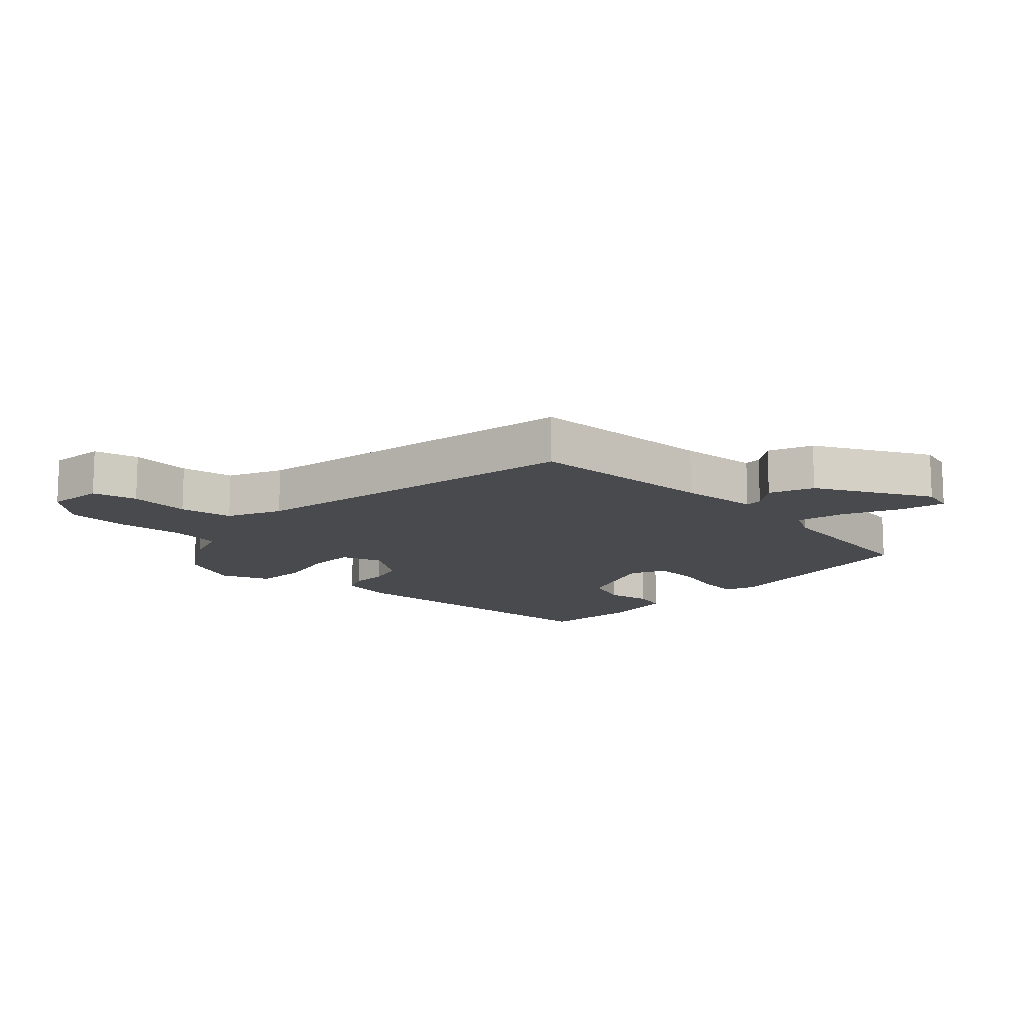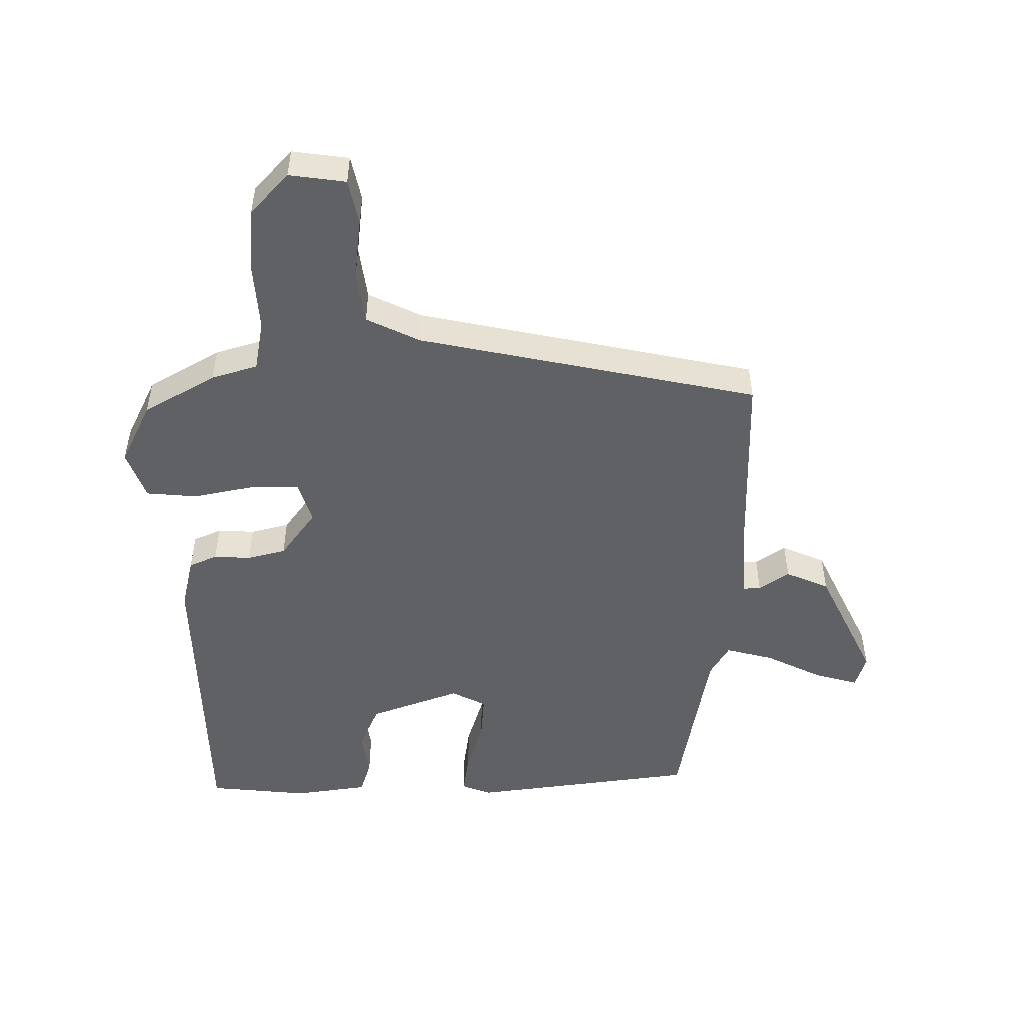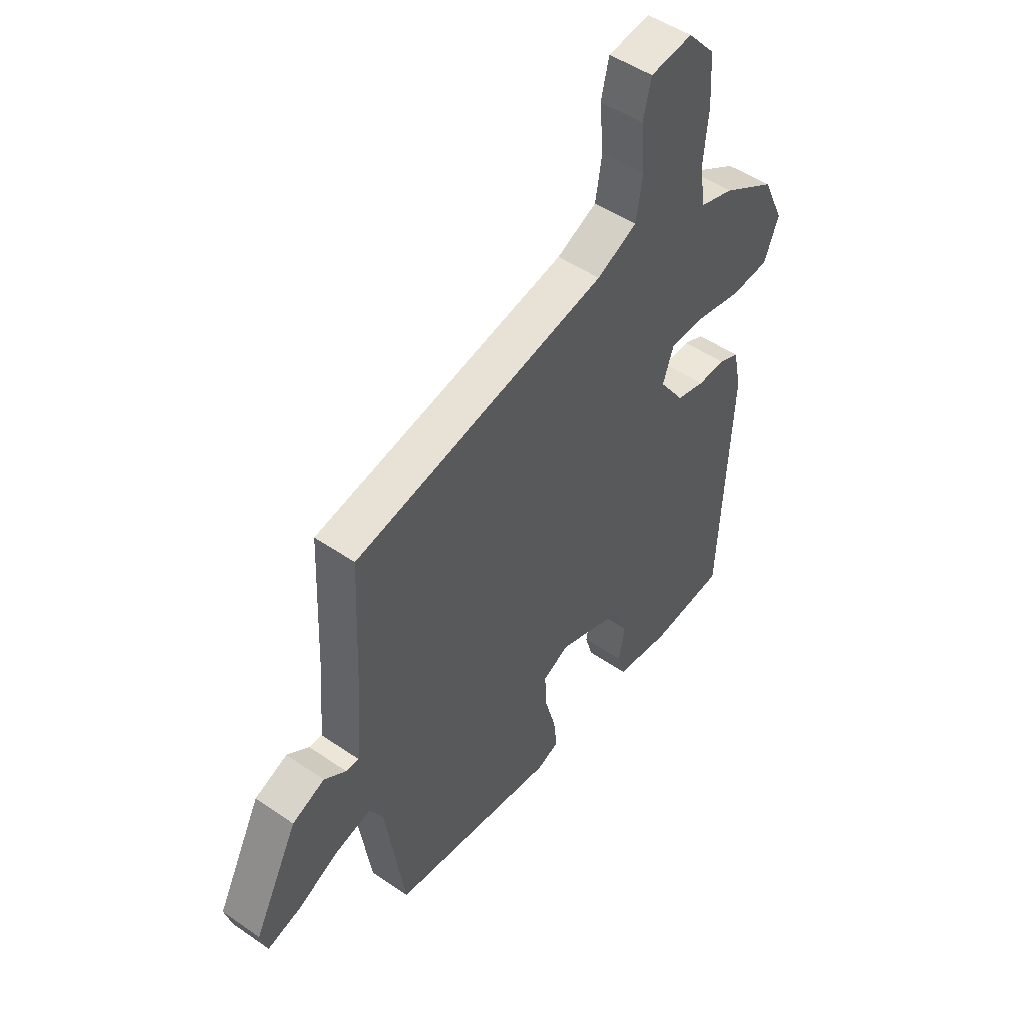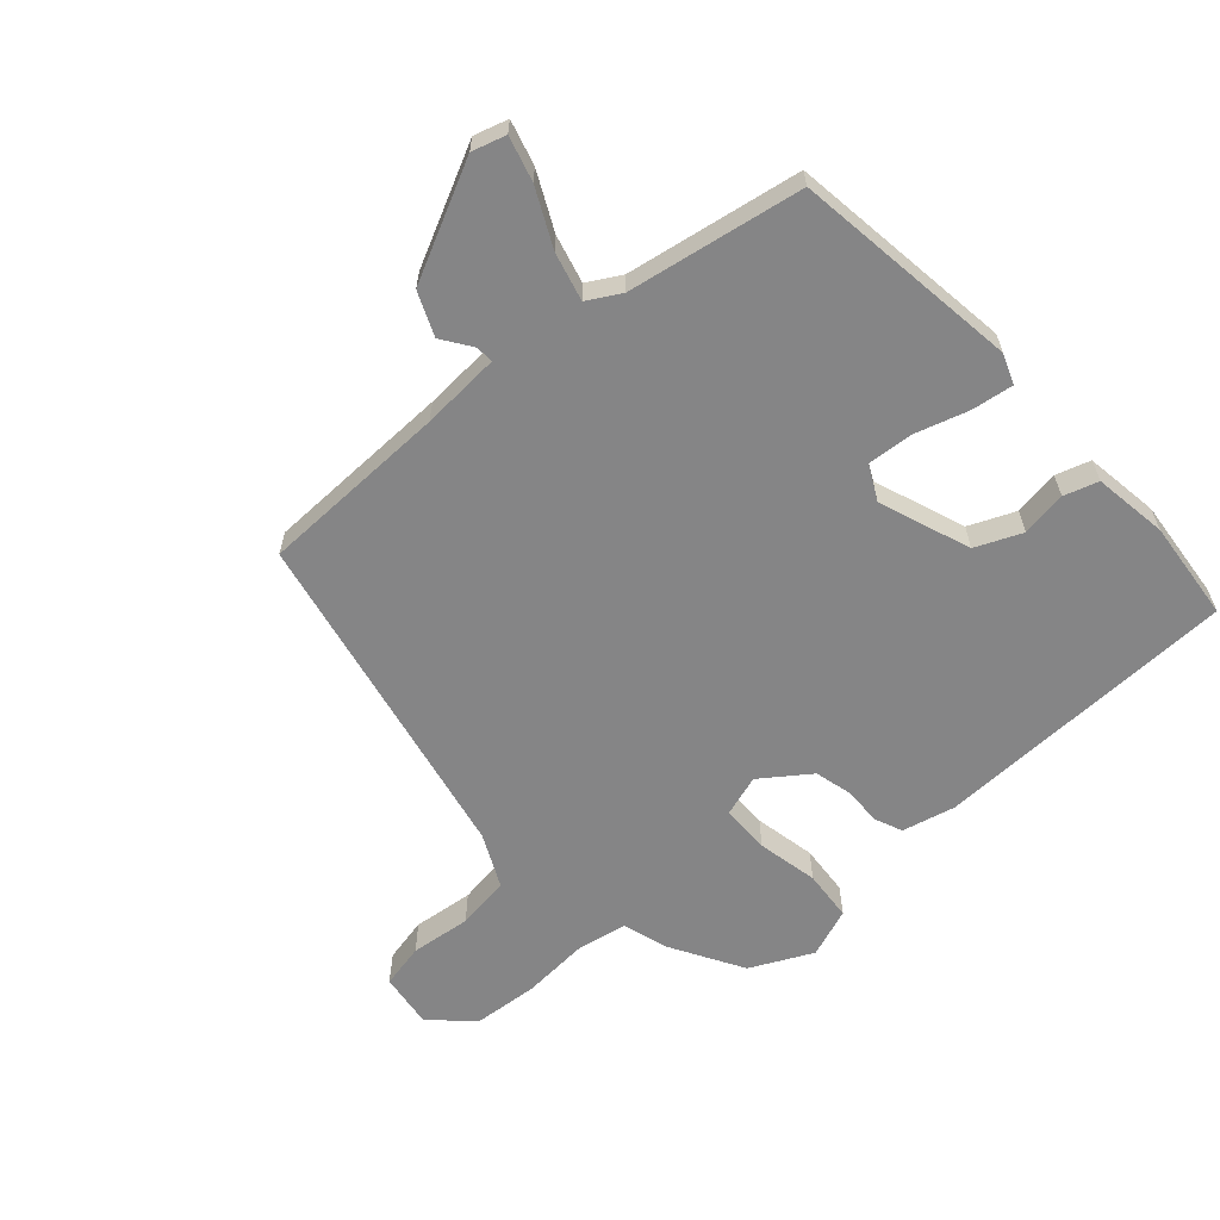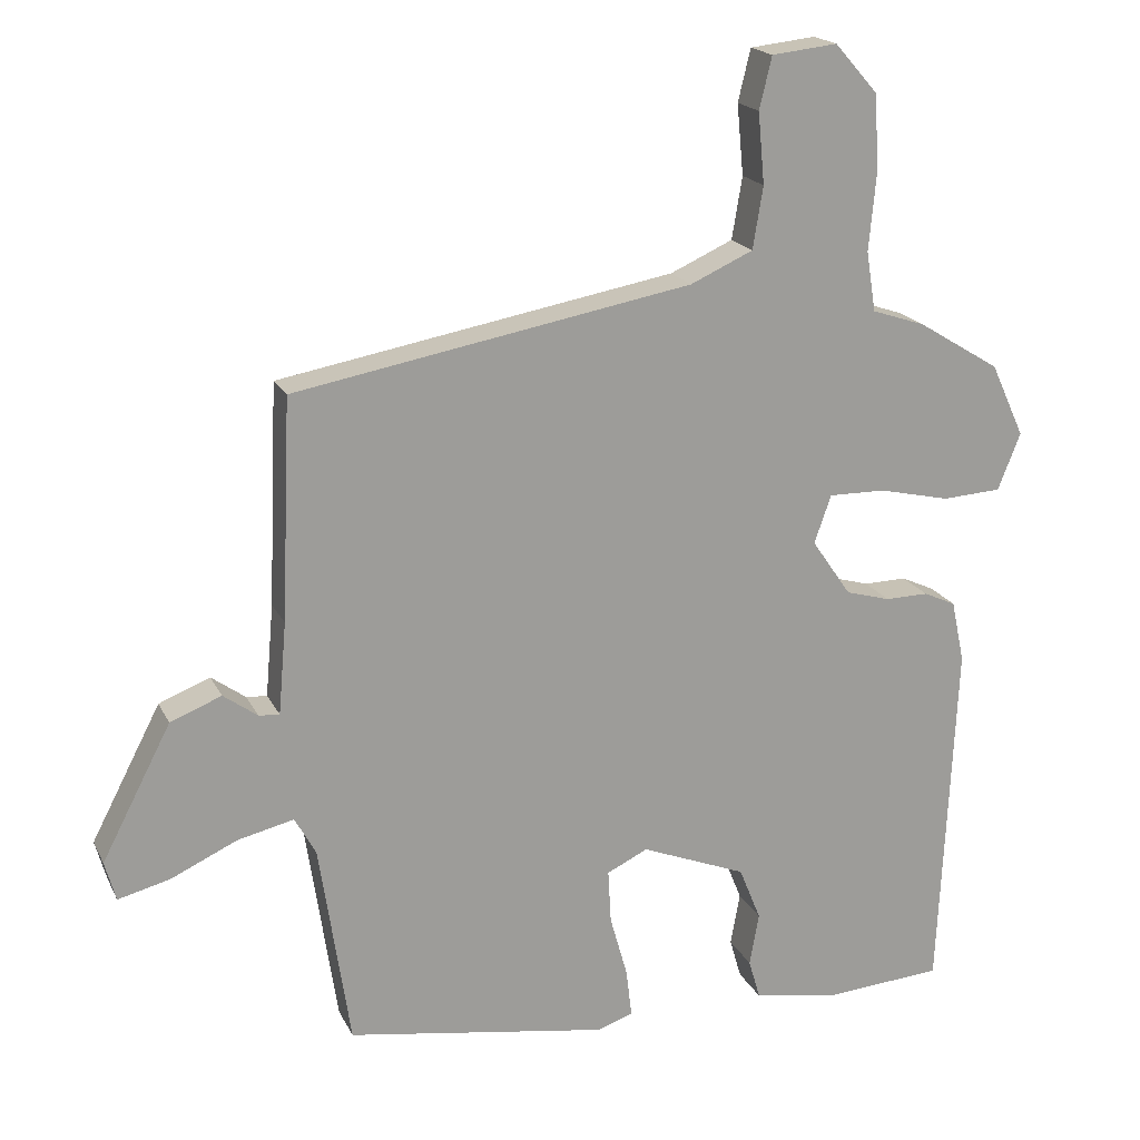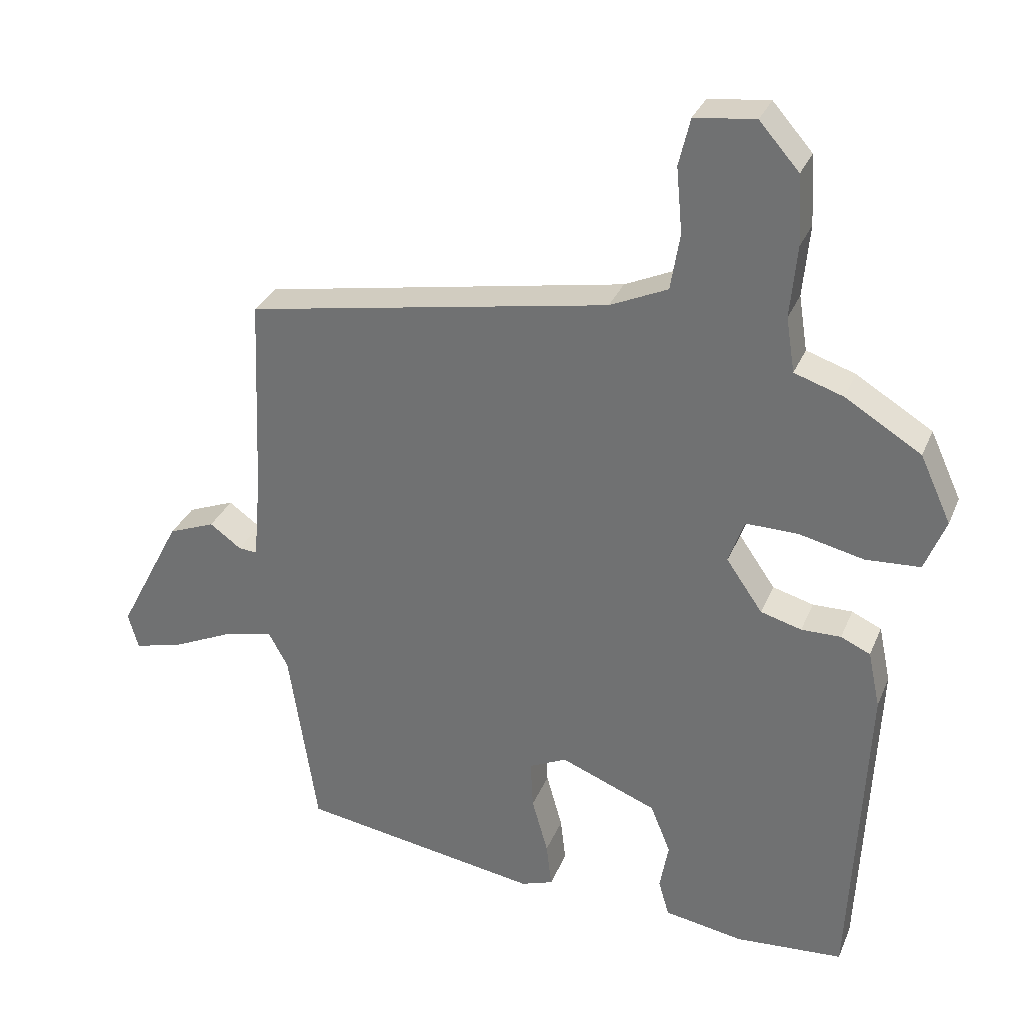
<metadata>
{"format":"obj","ext":"obj","renderer":"f3d","projection":"perspective","resolution":1024,"background":"white","views":[{"elev":-13.3,"azim":46.4,"up":"+Y"},{"elev":-49.9,"azim":-1.1,"up":"+Y"},{"elev":49.7,"azim":127.2,"up":"+Z"},{"elev":-61.9,"azim":130.5,"up":"+Y"},{"elev":18.8,"azim":160.4,"up":"+Z"},{"elev":31.3,"azim":-160.0,"up":"+Z"}]}
</metadata>
<code>
v 0.497 0.07 0.432
v 0.51 0.07 0.13
v 0.521 0.07 0.004
v 0.549 0.07 0.006
v 0.596 0.07 0.04
v 0.666 0.07 0.012
v 0.761 0.07 -0.171
v 0.746 0.07 -0.225
v 0.675 0.07 -0.207
v 0.584 0.07 -0.165
v 0.507 0.07 -0.147
v 0.478 0.07 -0.2
v 0.436 0.07 -0.479
v 0.076 0.07 -0.536
v 0.028 0.07 -0.519
v 0.036 0.07 -0.452
v 0.06 0.07 -0.367
v 0.064 0.07 -0.294
v 0.008 0.07 -0.267
v -0.136 0.07 -0.324
v -0.166 0.07 -0.398
v -0.153 0.07 -0.47
v -0.169 0.07 -0.525
v -0.287 0.07 -0.545
v -0.448 0.07 -0.533
v -0.471 0.07 -0.044
v -0.453 0.07 0.041
v -0.409 0.07 0.061
v -0.35 0.07 0.06
v -0.289 0.07 0.077
v -0.235 0.07 0.155
v -0.258 0.07 0.221
v -0.336 0.07 0.22
v -0.433 0.07 0.198
v -0.514 0.07 0.203
v -0.545 0.07 0.281
v -0.499 0.07 0.381
v -0.386 0.07 0.45
v -0.313 0.07 0.474
v -0.3 0.07 0.556
v -0.31 0.07 0.663
v -0.304 0.07 0.766
v -0.245 0.07 0.833
v -0.155 0.07 0.823
v -0.138 0.07 0.752
v -0.147 0.07 0.655
v -0.133 0.07 0.57
v -0.047 0.07 0.531
v 0.497 0 0.432
v 0.51 0 0.13
v 0.521 0 0.004
v 0.549 0 0.006
v 0.596 0 0.04
v 0.666 0 0.012
v 0.761 0 -0.171
v 0.746 0 -0.225
v 0.675 0 -0.207
v 0.584 0 -0.165
v 0.507 0 -0.147
v 0.478 0 -0.2
v 0.436 0 -0.479
v 0.076 0 -0.536
v 0.028 0 -0.519
v 0.036 0 -0.452
v 0.06 0 -0.367
v 0.064 0 -0.294
v 0.008 0 -0.267
v -0.136 0 -0.324
v -0.166 0 -0.398
v -0.153 0 -0.47
v -0.169 0 -0.525
v -0.287 0 -0.545
v -0.448 0 -0.533
v -0.471 0 -0.044
v -0.453 0 0.041
v -0.409 0 0.061
v -0.35 0 0.06
v -0.289 0 0.077
v -0.235 0 0.155
v -0.258 0 0.221
v -0.336 0 0.22
v -0.433 0 0.198
v -0.514 0 0.203
v -0.545 0 0.281
v -0.499 0 0.381
v -0.386 0 0.45
v -0.313 0 0.474
v -0.3 0 0.556
v -0.31 0 0.663
v -0.304 0 0.766
v -0.245 0 0.833
v -0.155 0 0.823
v -0.138 0 0.752
v -0.147 0 0.655
v -0.133 0 0.57
v -0.047 0 0.531
f 43 44 45 46
f 43 46 47
f 40 41 42 43
f 39 40 43 47
f 36 37 38 39
f 36 39 47 48
f 33 34 35 36
f 32 33 36 48
f 26 27 28 29
f 26 29 30
f 25 26 30
f 24 25 30 31
f 21 22 23 24
f 20 21 24 31
f 14 15 16 17
f 12 13 14 17
f 11 12 17 18
f 7 8 9 10
f 7 10 11
f 4 5 6 7
f 3 4 7 11
f 2 3 11 18
f 31 32 48 1
f 19 20 31 1
f 1 2 18 19
f 94 93 92 91
f 95 94 91
f 91 90 89 88
f 95 91 88 87
f 87 86 85 84
f 96 95 87 84
f 84 83 82 81
f 96 84 81 80
f 77 76 75 74
f 78 77 74
f 78 74 73
f 79 78 73 72
f 72 71 70 69
f 79 72 69 68
f 65 64 63 62
f 65 62 61 60
f 66 65 60 59
f 58 57 56 55
f 59 58 55
f 55 54 53 52
f 59 55 52 51
f 66 59 51 50
f 49 96 80 79
f 49 79 68 67
f 67 66 50 49
f 1 49 50 2
f 2 50 51 3
f 3 51 52 4
f 4 52 53 5
f 5 53 54 6
f 6 54 55 7
f 7 55 56 8
f 8 56 57 9
f 9 57 58 10
f 10 58 59 11
f 11 59 60 12
f 12 60 61 13
f 13 61 62 14
f 14 62 63 15
f 15 63 64 16
f 16 64 65 17
f 17 65 66 18
f 18 66 67 19
f 19 67 68 20
f 20 68 69 21
f 21 69 70 22
f 22 70 71 23
f 23 71 72 24
f 24 72 73 25
f 25 73 74 26
f 26 74 75 27
f 27 75 76 28
f 28 76 77 29
f 29 77 78 30
f 30 78 79 31
f 31 79 80 32
f 32 80 81 33
f 33 81 82 34
f 34 82 83 35
f 35 83 84 36
f 36 84 85 37
f 37 85 86 38
f 38 86 87 39
f 39 87 88 40
f 40 88 89 41
f 41 89 90 42
f 42 90 91 43
f 43 91 92 44
f 44 92 93 45
f 45 93 94 46
f 46 94 95 47
f 47 95 96 48
f 48 96 49 1

</code>
